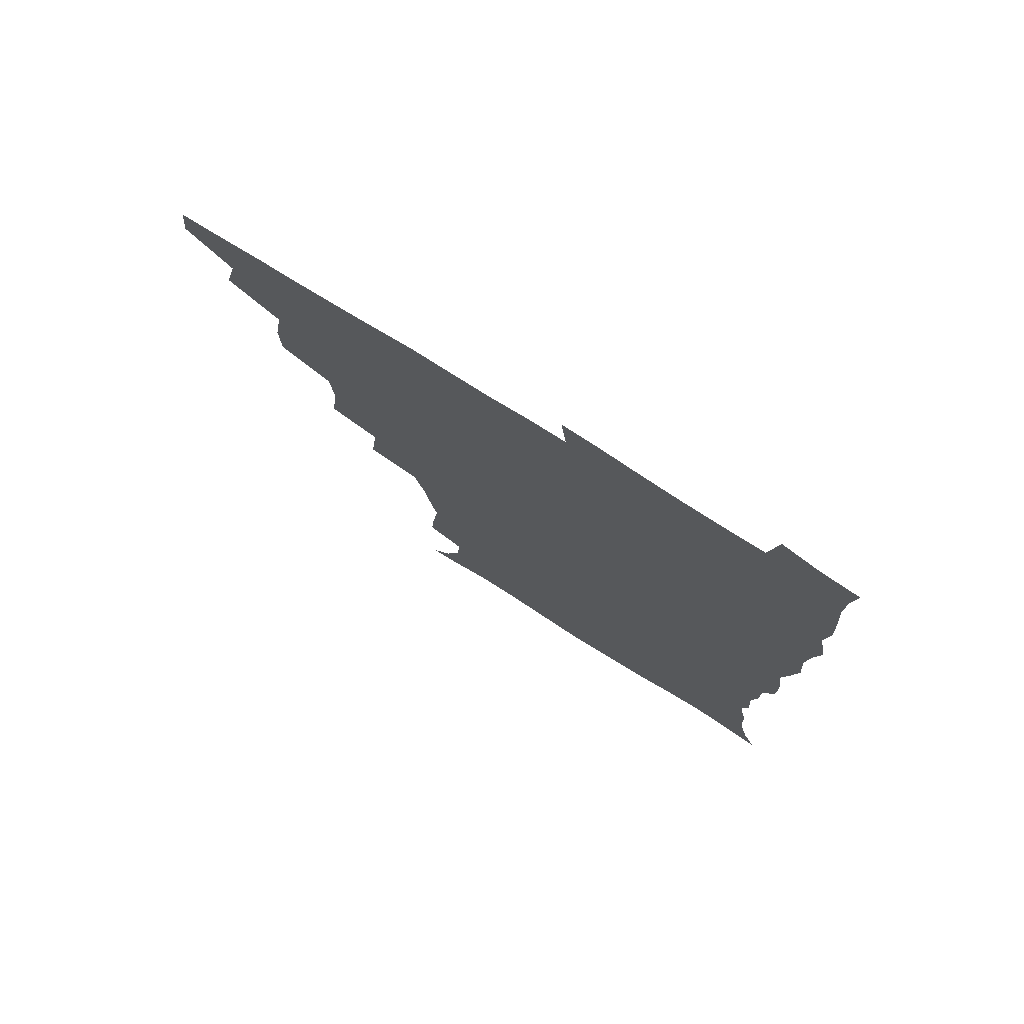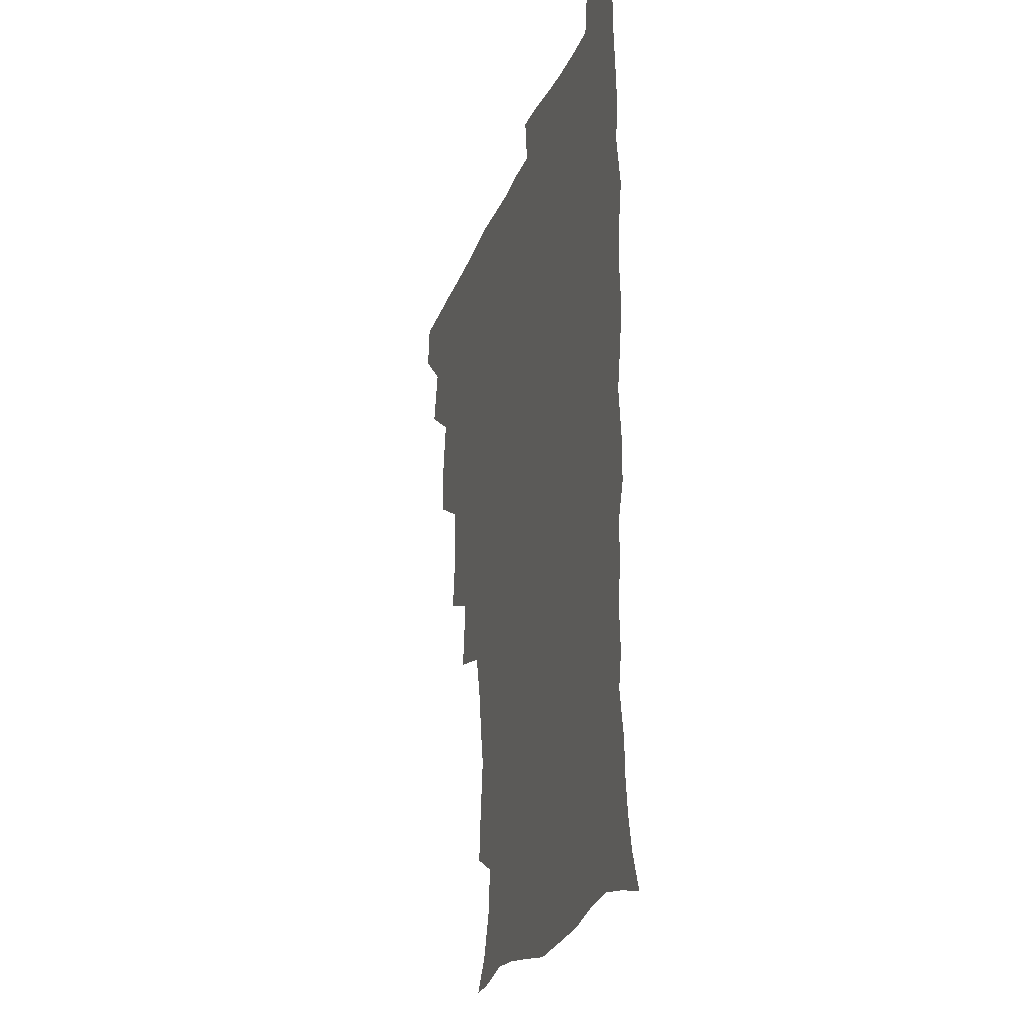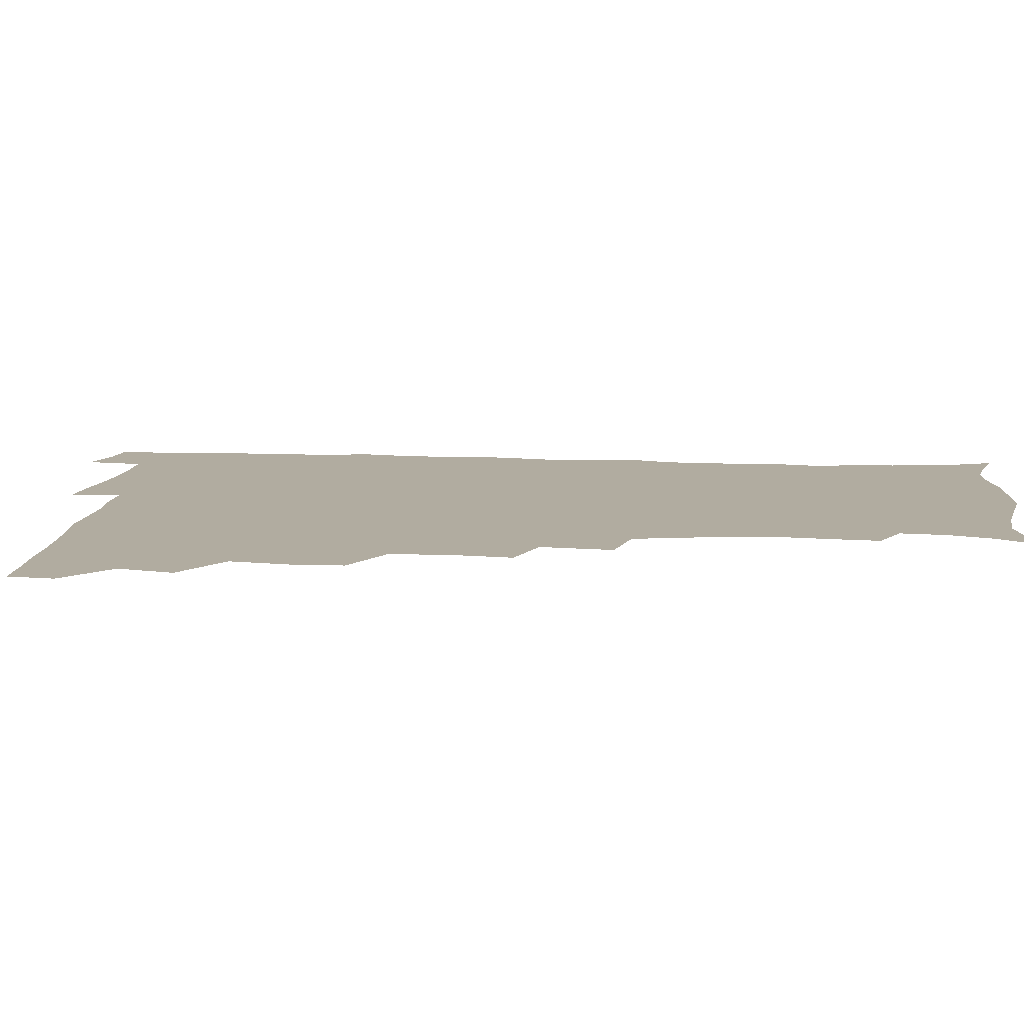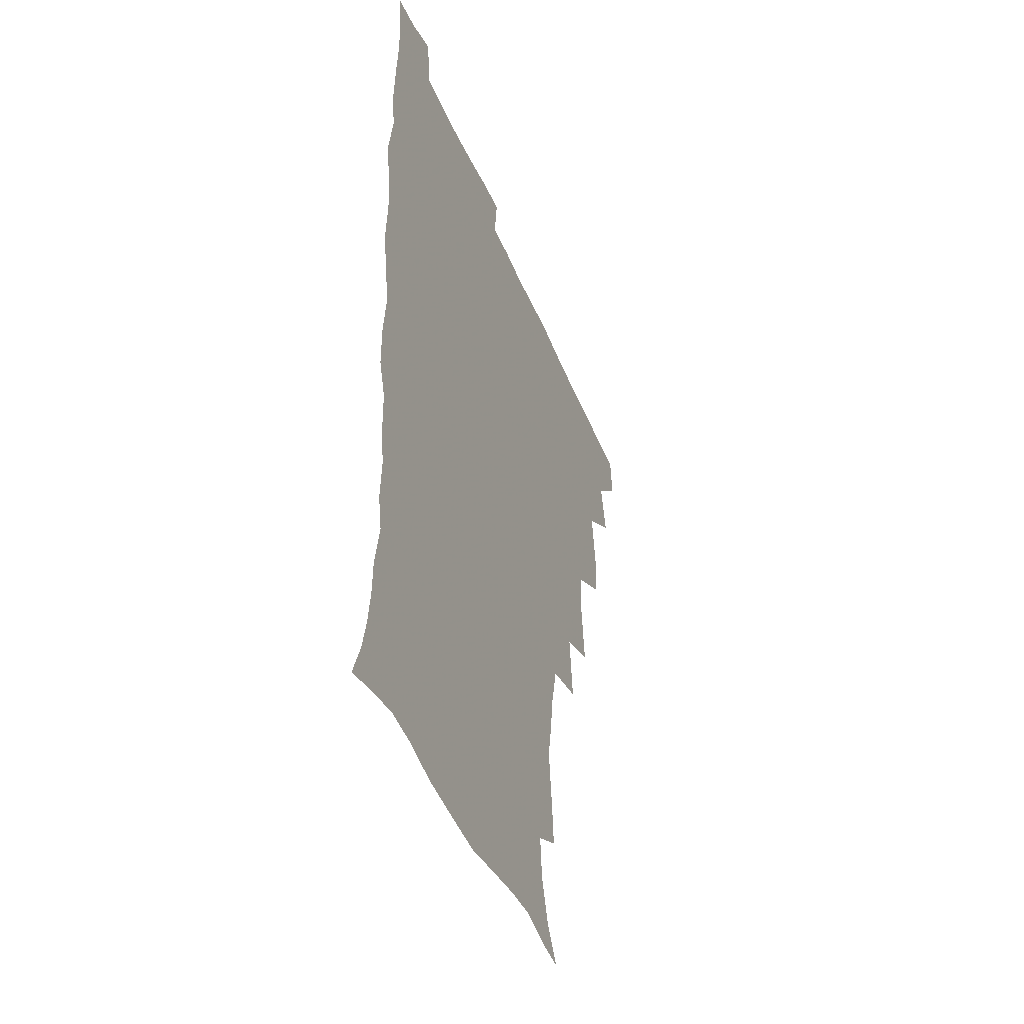
<metadata>
{"format":"obj","ext":"obj","renderer":"f3d","projection":"perspective","resolution":1024,"background":"white","views":[{"elev":77.1,"azim":32.0,"up":"+Y"},{"elev":-23.2,"azim":72.7,"up":"+Y"},{"elev":10.1,"azim":-84.2,"up":"+Z"},{"elev":-43.3,"azim":111.1,"up":"+Y"}]}
</metadata>
<code>
v 464.3 493.3 0
v 466 509.1 0
v 476.9 458.9 0
v 481.5 478.2 0
v 482.2 494.1 0
v 482.4 509.4 0
v 493.7 407.5 0
v 493.4 424.9 0
v 496.7 445.8 0
v 497.9 463.4 0
v 499.1 479.5 0
v 498.1 494.8 0
v 497.3 510.3 0
v 511.7 355.7 0
v 514.5 378.3 0
v 513.4 397 0
v 515.2 417.8 0
v 514.5 434 0
v 515.4 450.8 0
v 516.5 466.5 0
v 514.8 480.6 0
v 514 495.1 0
v 512.7 510.4 0
v 528 324.3 0
v 530.8 349.1 0
v 530.7 368.7 0
v 530.9 387.4 0
v 530.6 404.5 0
v 529.4 419.3 0
v 528.9 434.6 0
v 530.1 451.6 0
v 530.4 466.8 0
v 529.5 481.2 0
v 528.6 495.8 0
v 527.4 511 0
v 553.1 236.6 0
v 554.5 253.3 0
v 557.1 274.2 0
v 554.6 287.1 0
v 552.1 303.4 0
v 548 319.6 0
v 546.7 339 0
v 546.3 357.1 0
v 545.7 374.1 0
v 545.9 391.9 0
v 544.9 406.5 0
v 544.5 421.9 0
v 545.5 438.4 0
v 545 452.7 0
v 545.3 467.4 0
v 544 482 0
v 543.2 496.5 0
v 541.9 512 0
v 552.8 185.8 0
v 560.6 197.8 0
v 565.9 213.5 0
v 567.4 229.6 0
v 567.5 246.7 0
v 568 263.5 0
v 567.7 279.6 0
v 566.8 296.9 0
v 564.1 311.3 0
v 562.8 328.8 0
v 560.8 343.9 0
v 561 362.3 0
v 560.8 378.9 0
v 559.2 392.6 0
v 560.1 409.6 0
v 560.3 425.1 0
v 559.9 439.5 0
v 560.3 454.4 0
v 559.3 468.1 0
v 559.4 482.1 0
v 558.1 496.7 0
v 556.2 513.6 0
v 564.2 186.9 0
v 571.1 199.4 0
v 579.6 221.8 0
v 580.6 238.6 0
v 581.1 255.1 0
v 579.7 268 0
v 579.5 284.8 0
v 579.3 303.9 0
v 578.3 318.9 0
v 576.5 333.5 0
v 575.9 350 0
v 574.8 364.6 0
v 575.1 382.3 0
v 575 396.9 0
v 573.9 410.3 0
v 574.7 426.8 0
v 574.6 440.8 0
v 574.3 454.6 0
v 573.7 468.3 0
v 573.8 482.2 0
v 572.6 497.1 0
v 571.3 512.9 0
v 580.3 190.5 0
v 589.2 210.1 0
v 591.9 225.4 0
v 592.9 242 0
v 593.2 259.1 0
v 592.7 274.2 0
v 592.6 289.8 0
v 591.3 304.1 0
v 591.1 323.8 0
v 589.8 335.4 0
v 589.5 352.4 0
v 588.9 367.2 0
v 588.5 381.9 0
v 588.8 398.3 0
v 588.3 411.9 0
v 588.3 426.4 0
v 588.5 441 0
v 588.3 454.7 0
v 588.3 468.6 0
v 588 482.6 0
v 587.1 497.4 0
v 586.4 512.4 0
v 595.3 189.5 0
v 602.5 210.4 0
v 605.3 229.1 0
v 605.8 245.1 0
v 605.5 259.3 0
v 604.7 273.1 0
v 604.7 292.3 0
v 604.9 308.9 0
v 603.7 322.8 0
v 603.2 337.8 0
v 603 354.7 0
v 602.7 369.3 0
v 602.4 383.3 0
v 602.4 398.7 0
v 602.6 413.6 0
v 602.6 427.4 0
v 602.6 441.4 0
v 602.6 454.9 0
v 602.8 468.7 0
v 602.9 482.5 0
v 602.4 496.7 0
v 601 513.5 0
v 612.4 186.9 0
v 617 211.6 0
v 618.3 229.4 0
v 618.3 246.1 0
v 618.5 263.8 0
v 618.2 279.7 0
v 617.7 291.5 0
v 617.1 311.5 0
v 616.8 324 0
v 616.6 340.4 0
v 616.3 354.7 0
v 616.1 368.9 0
v 616.1 385 0
v 616.1 399.6 0
v 616.2 413.9 0
v 616.4 427.6 0
v 616.3 441 0
v 616.7 454.9 0
v 617.4 469.2 0
v 617.4 482.4 0
v 616.9 496.6 0
v 615.8 513.1 0
v 613.7 530.8 0
v 630.5 183.9 0
v 631.3 210.3 0
v 631.4 233 0
v 631.4 247.3 0
v 631.2 264.6 0
v 630.8 278.2 0
v 630.6 294.8 0
v 630 309.8 0
v 629.7 325 0
v 629.5 341.2 0
v 629.6 354 0
v 629.5 369.7 0
v 629.5 384.6 0
v 629.5 399.2 0
v 629.6 413.5 0
v 630.1 429.2 0
v 630.4 441.8 0
v 630.6 455.1 0
v 631 469.1 0
v 631.2 482.5 0
v 631.1 496.5 0
v 630.2 512.4 0
v 627.9 529.7 0
v 648.9 185.1 0
v 646 212.1 0
v 645.6 228.6 0
v 644.5 245.8 0
v 643.7 264.1 0
v 643.4 278.8 0
v 643.1 295.4 0
v 642.7 310.9 0
v 643 323.5 0
v 642.5 339.7 0
v 642.6 355 0
v 642.8 369.1 0
v 642.9 384 0
v 643 398.6 0
v 642.9 414.5 0
v 643.5 427.9 0
v 644 441.2 0
v 644.4 455 0
v 644.7 469.2 0
v 645.1 482.6 0
v 645.3 496.4 0
v 646.1 509.6 0
v 643.3 527.3 0
v 666.6 186.5 0
v 661.3 209.7 0
v 658.5 230.1 0
v 657.8 244.3 0
v 656 263.5 0
v 656.5 276.6 0
v 655.3 295.2 0
v 655.4 309.5 0
v 655.8 323.2 0
v 655.6 338.8 0
v 655.5 354 0
v 656.6 367 0
v 656.5 382.4 0
v 657.2 395.9 0
v 656.5 412.9 0
v 657 426.8 0
v 658 439.9 0
v 658.1 454.8 0
v 658.3 469 0
v 659 482.4 0
v 659.4 496.2 0
v 659.6 510 0
v 658.8 525.5 0
v 682.2 190.1 0
v 675.9 209.5 0
v 672.3 227.7 0
v 670.7 243.8 0
v 669.7 259.5 0
v 668.9 275.7 0
v 668 292.5 0
v 667.8 307.7 0
v 668.9 320.9 0
v 668.5 336.9 0
v 669.8 350.2 0
v 669.9 365.1 0
v 669.4 381.5 0
v 670.5 395 0
v 669.6 411.9 0
v 670.7 425.3 0
v 671.3 439.6 0
v 672.3 453.3 0
v 672.3 468.1 0
v 672.6 482.6 0
v 673.5 496.2 0
v 673.9 510.4 0
v 674.3 524.8 0
v 696.5 191.4 0
v 691.1 206.9 0
v 686.8 224 0
v 683.7 241.5 0
v 682.2 257.3 0
v 681.9 272.2 0
v 681.2 288.3 0
v 682.4 301.5 0
v 681.2 319.2 0
v 682.6 332.6 0
v 682.5 348.3 0
v 683.5 362.1 0
v 683 378.4 0
v 684.3 392.4 0
v 684.5 407.7 0
v 684.9 422.7 0
v 685 437.9 0
v 686.6 451.6 0
v 685.7 468 0
v 686.8 481.6 0
v 687.4 495.8 0
v 688.7 510 0
v 689.3 524.8 0
v 692.2 545.4 0
v 711.7 188.7 0
v 705.9 203.5 0
v 702.1 218.6 0
v 699.7 233.7 0
v 696.3 251.4 0
v 695.9 265.8 0
v 695.4 281.6 0
v 695.1 297.1 0
v 696.2 311.5 0
v 697.4 325.7 0
v 699.1 339.8 0
v 697.9 356.8 0
v 698.6 371.8 0
v 700.6 385.7 0
v 700.1 402.1 0
v 701.6 416.5 0
v 699.9 434 0
v 702.6 447.6 0
v 700.5 465.3 0
v 700.9 480.2 0
v 702.5 494.4 0
v 703.4 509.3 0
v 703.6 524 0
v 706.5 540.3 0
v 726.2 184.9 0
v 720.6 199 0
v 717.7 211.6 0
v 716 224.3 0
v 715.5 237.3 0
v 712 254.7 0
v 714.3 266.6 0
v 713.2 283.2 0
v 715 297.1 0
v 715.1 313.1 0
v 719.3 325.4 0
v 719.2 341.7 0
v 716.9 360.4 0
v 719.5 374.7 0
v 721.7 389.4 0
v 720.3 407.2 0
v 721.4 423.2 0
v 723.9 437.9 0
v 720.3 457.6 0
v 722 473.4 0
v 720.9 490.4 0
v 719.5 507.9 0
v 719.5 523.5 0
v 721.3 538.4 0
f 4 5 1
f 1 5 2
f 5 6 2
f 9 10 3
f 3 10 4
f 10 11 4
f 4 11 5
f 11 12 5
f 5 12 6
f 12 13 6
f 16 17 7
f 7 17 8
f 17 18 8
f 8 18 9
f 18 19 9
f 9 19 10
f 19 20 10
f 10 20 11
f 20 21 11
f 11 21 12
f 21 22 12
f 12 22 13
f 22 23 13
f 25 26 14
f 14 26 15
f 26 27 15
f 15 27 16
f 27 28 16
f 16 28 17
f 28 29 17
f 17 29 18
f 29 30 18
f 18 30 19
f 30 31 19
f 19 31 20
f 31 32 20
f 20 32 21
f 32 33 21
f 21 33 22
f 33 34 22
f 22 34 23
f 34 35 23
f 41 42 24
f 24 42 25
f 42 43 25
f 25 43 26
f 43 44 26
f 26 44 27
f 44 45 27
f 27 45 28
f 45 46 28
f 28 46 29
f 46 47 29
f 29 47 30
f 47 48 30
f 30 48 31
f 48 49 31
f 31 49 32
f 49 50 32
f 32 50 33
f 50 51 33
f 33 51 34
f 51 52 34
f 34 52 35
f 52 53 35
f 57 58 36
f 36 58 37
f 58 59 37
f 37 59 38
f 59 60 38
f 38 60 39
f 60 61 39
f 39 61 40
f 61 62 40
f 40 62 41
f 62 63 41
f 41 63 42
f 63 64 42
f 42 64 43
f 64 65 43
f 43 65 44
f 65 66 44
f 44 66 45
f 66 67 45
f 45 67 46
f 67 68 46
f 46 68 47
f 68 69 47
f 47 69 48
f 69 70 48
f 48 70 49
f 70 71 49
f 49 71 50
f 71 72 50
f 50 72 51
f 72 73 51
f 51 73 52
f 73 74 52
f 52 74 53
f 74 75 53
f 54 76 55
f 76 77 55
f 55 77 56
f 77 78 56
f 56 78 57
f 78 79 57
f 57 79 58
f 79 80 58
f 58 80 59
f 80 81 59
f 59 81 60
f 81 82 60
f 60 82 61
f 82 83 61
f 61 83 62
f 83 84 62
f 62 84 63
f 84 85 63
f 63 85 64
f 85 86 64
f 64 86 65
f 86 87 65
f 65 87 66
f 87 88 66
f 66 88 67
f 88 89 67
f 67 89 68
f 89 90 68
f 68 90 69
f 90 91 69
f 69 91 70
f 91 92 70
f 70 92 71
f 92 93 71
f 71 93 72
f 93 94 72
f 72 94 73
f 94 95 73
f 73 95 74
f 95 96 74
f 74 96 75
f 96 97 75
f 76 98 77
f 98 99 77
f 77 99 78
f 99 100 78
f 78 100 79
f 100 101 79
f 79 101 80
f 101 102 80
f 80 102 81
f 102 103 81
f 81 103 82
f 103 104 82
f 82 104 83
f 104 105 83
f 83 105 84
f 105 106 84
f 84 106 85
f 106 107 85
f 85 107 86
f 107 108 86
f 86 108 87
f 108 109 87
f 87 109 88
f 109 110 88
f 88 110 89
f 110 111 89
f 89 111 90
f 111 112 90
f 90 112 91
f 112 113 91
f 91 113 92
f 113 114 92
f 92 114 93
f 114 115 93
f 93 115 94
f 115 116 94
f 94 116 95
f 116 117 95
f 95 117 96
f 117 118 96
f 96 118 97
f 118 119 97
f 98 120 99
f 120 121 99
f 99 121 100
f 121 122 100
f 100 122 101
f 122 123 101
f 101 123 102
f 123 124 102
f 102 124 103
f 124 125 103
f 103 125 104
f 125 126 104
f 104 126 105
f 126 127 105
f 105 127 106
f 127 128 106
f 106 128 107
f 128 129 107
f 107 129 108
f 129 130 108
f 108 130 109
f 130 131 109
f 109 131 110
f 131 132 110
f 110 132 111
f 132 133 111
f 111 133 112
f 133 134 112
f 112 134 113
f 134 135 113
f 113 135 114
f 135 136 114
f 114 136 115
f 136 137 115
f 115 137 116
f 137 138 116
f 116 138 117
f 138 139 117
f 117 139 118
f 139 140 118
f 118 140 119
f 140 141 119
f 120 142 121
f 142 143 121
f 121 143 122
f 143 144 122
f 122 144 123
f 144 145 123
f 123 145 124
f 145 146 124
f 124 146 125
f 146 147 125
f 125 147 126
f 147 148 126
f 126 148 127
f 148 149 127
f 127 149 128
f 149 150 128
f 128 150 129
f 150 151 129
f 129 151 130
f 151 152 130
f 130 152 131
f 152 153 131
f 131 153 132
f 153 154 132
f 132 154 133
f 154 155 133
f 133 155 134
f 155 156 134
f 134 156 135
f 156 157 135
f 135 157 136
f 157 158 136
f 136 158 137
f 158 159 137
f 137 159 138
f 159 160 138
f 138 160 139
f 160 161 139
f 139 161 140
f 161 162 140
f 140 162 141
f 162 163 141
f 142 165 143
f 165 166 143
f 143 166 144
f 166 167 144
f 144 167 145
f 167 168 145
f 145 168 146
f 168 169 146
f 146 169 147
f 169 170 147
f 147 170 148
f 170 171 148
f 148 171 149
f 171 172 149
f 149 172 150
f 172 173 150
f 150 173 151
f 173 174 151
f 151 174 152
f 174 175 152
f 152 175 153
f 175 176 153
f 153 176 154
f 176 177 154
f 154 177 155
f 177 178 155
f 155 178 156
f 178 179 156
f 156 179 157
f 179 180 157
f 157 180 158
f 180 181 158
f 158 181 159
f 181 182 159
f 159 182 160
f 182 183 160
f 160 183 161
f 183 184 161
f 161 184 162
f 184 185 162
f 162 185 163
f 185 186 163
f 163 186 164
f 186 187 164
f 165 188 166
f 188 189 166
f 166 189 167
f 189 190 167
f 167 190 168
f 190 191 168
f 168 191 169
f 191 192 169
f 169 192 170
f 192 193 170
f 170 193 171
f 193 194 171
f 171 194 172
f 194 195 172
f 172 195 173
f 195 196 173
f 173 196 174
f 196 197 174
f 174 197 175
f 197 198 175
f 175 198 176
f 198 199 176
f 176 199 177
f 199 200 177
f 177 200 178
f 200 201 178
f 178 201 179
f 201 202 179
f 179 202 180
f 202 203 180
f 180 203 181
f 203 204 181
f 181 204 182
f 204 205 182
f 182 205 183
f 205 206 183
f 183 206 184
f 206 207 184
f 184 207 185
f 207 208 185
f 185 208 186
f 208 209 186
f 186 209 187
f 209 210 187
f 188 211 189
f 211 212 189
f 189 212 190
f 212 213 190
f 190 213 191
f 213 214 191
f 191 214 192
f 214 215 192
f 192 215 193
f 215 216 193
f 193 216 194
f 216 217 194
f 194 217 195
f 217 218 195
f 195 218 196
f 218 219 196
f 196 219 197
f 219 220 197
f 197 220 198
f 220 221 198
f 198 221 199
f 221 222 199
f 199 222 200
f 222 223 200
f 200 223 201
f 223 224 201
f 201 224 202
f 224 225 202
f 202 225 203
f 225 226 203
f 203 226 204
f 226 227 204
f 204 227 205
f 227 228 205
f 205 228 206
f 228 229 206
f 206 229 207
f 229 230 207
f 207 230 208
f 230 231 208
f 208 231 209
f 231 232 209
f 209 232 210
f 232 233 210
f 211 234 212
f 234 235 212
f 212 235 213
f 235 236 213
f 213 236 214
f 236 237 214
f 214 237 215
f 237 238 215
f 215 238 216
f 238 239 216
f 216 239 217
f 239 240 217
f 217 240 218
f 240 241 218
f 218 241 219
f 241 242 219
f 219 242 220
f 242 243 220
f 220 243 221
f 243 244 221
f 221 244 222
f 244 245 222
f 222 245 223
f 245 246 223
f 223 246 224
f 246 247 224
f 224 247 225
f 247 248 225
f 225 248 226
f 248 249 226
f 226 249 227
f 249 250 227
f 227 250 228
f 250 251 228
f 228 251 229
f 251 252 229
f 229 252 230
f 252 253 230
f 230 253 231
f 253 254 231
f 231 254 232
f 254 255 232
f 232 255 233
f 255 256 233
f 234 257 235
f 257 258 235
f 235 258 236
f 258 259 236
f 236 259 237
f 259 260 237
f 237 260 238
f 260 261 238
f 238 261 239
f 261 262 239
f 239 262 240
f 262 263 240
f 240 263 241
f 263 264 241
f 241 264 242
f 264 265 242
f 242 265 243
f 265 266 243
f 243 266 244
f 266 267 244
f 244 267 245
f 267 268 245
f 245 268 246
f 268 269 246
f 246 269 247
f 269 270 247
f 247 270 248
f 270 271 248
f 248 271 249
f 271 272 249
f 249 272 250
f 272 273 250
f 250 273 251
f 273 274 251
f 251 274 252
f 274 275 252
f 252 275 253
f 275 276 253
f 253 276 254
f 276 277 254
f 254 277 255
f 277 278 255
f 255 278 256
f 278 279 256
f 257 281 258
f 281 282 258
f 258 282 259
f 282 283 259
f 259 283 260
f 283 284 260
f 260 284 261
f 284 285 261
f 261 285 262
f 285 286 262
f 262 286 263
f 286 287 263
f 263 287 264
f 287 288 264
f 264 288 265
f 288 289 265
f 265 289 266
f 289 290 266
f 266 290 267
f 290 291 267
f 267 291 268
f 291 292 268
f 268 292 269
f 292 293 269
f 269 293 270
f 293 294 270
f 270 294 271
f 294 295 271
f 271 295 272
f 295 296 272
f 272 296 273
f 296 297 273
f 273 297 274
f 297 298 274
f 274 298 275
f 298 299 275
f 275 299 276
f 299 300 276
f 276 300 277
f 300 301 277
f 277 301 278
f 301 302 278
f 278 302 279
f 302 303 279
f 279 303 280
f 303 304 280
f 281 305 282
f 305 306 282
f 282 306 283
f 306 307 283
f 283 307 284
f 307 308 284
f 284 308 285
f 308 309 285
f 285 309 286
f 309 310 286
f 286 310 287
f 310 311 287
f 287 311 288
f 311 312 288
f 288 312 289
f 312 313 289
f 289 313 290
f 313 314 290
f 290 314 291
f 314 315 291
f 291 315 292
f 315 316 292
f 292 316 293
f 316 317 293
f 293 317 294
f 317 318 294
f 294 318 295
f 318 319 295
f 295 319 296
f 319 320 296
f 296 320 297
f 320 321 297
f 297 321 298
f 321 322 298
f 298 322 299
f 322 323 299
f 299 323 300
f 323 324 300
f 300 324 301
f 324 325 301
f 301 325 302
f 325 326 302
f 302 326 303
f 326 327 303
f 303 327 304
f 327 328 304

</code>
